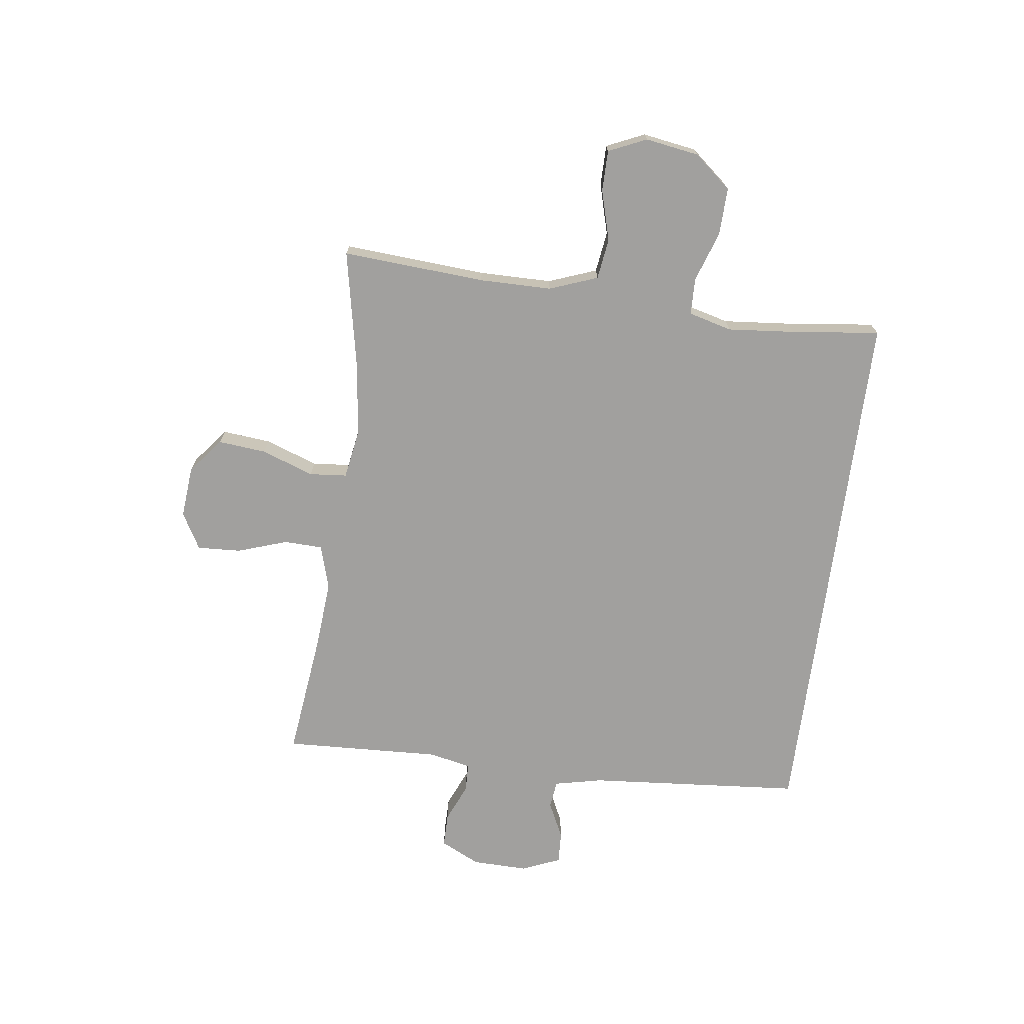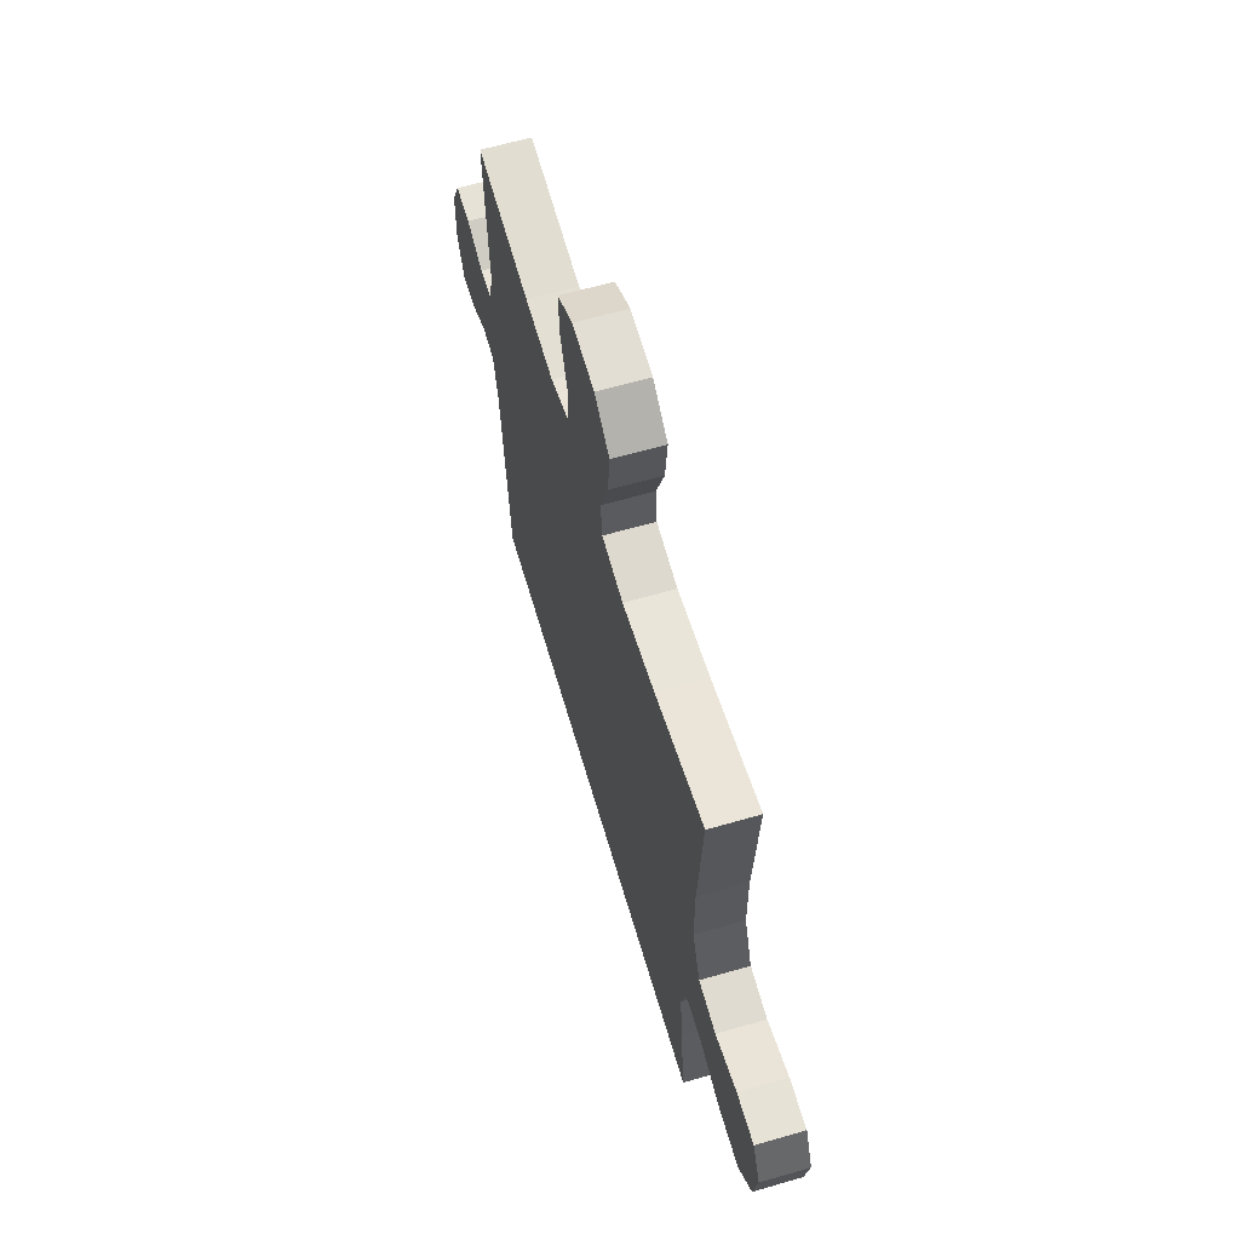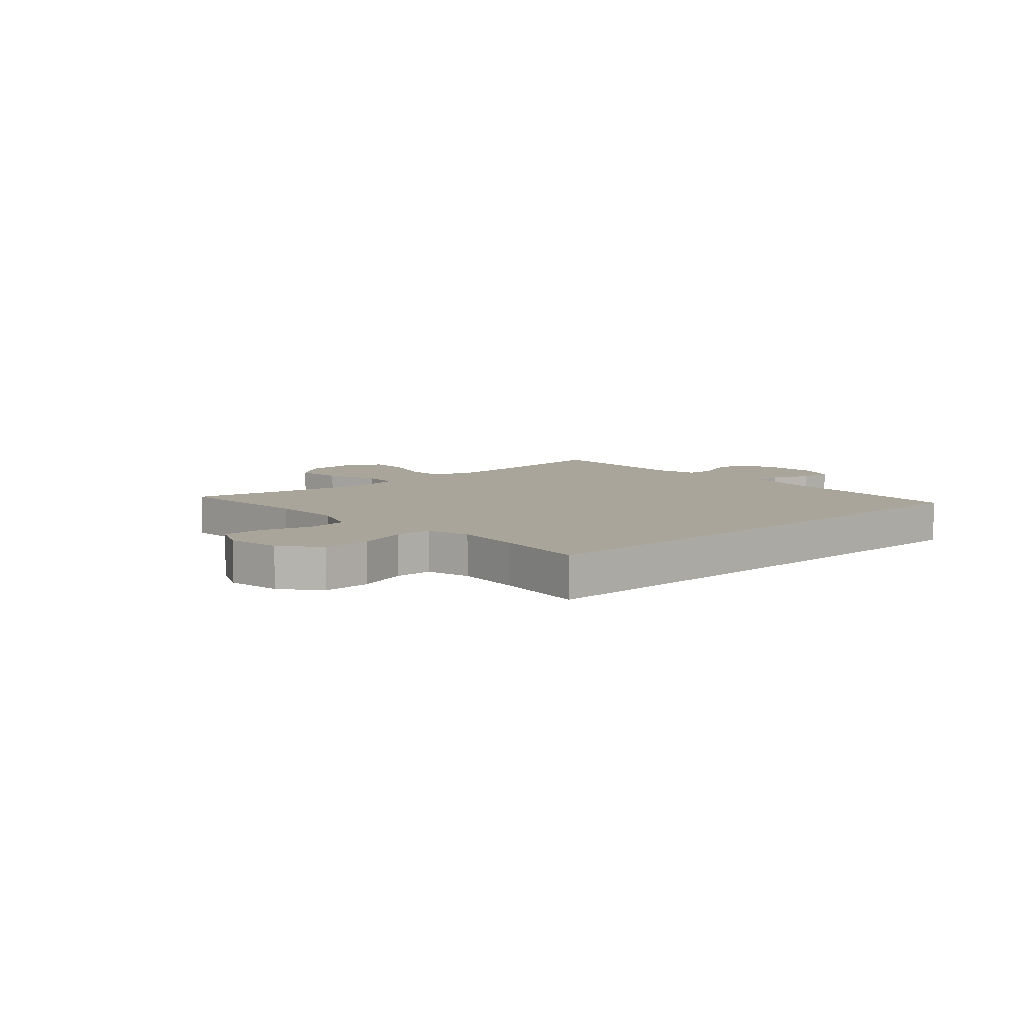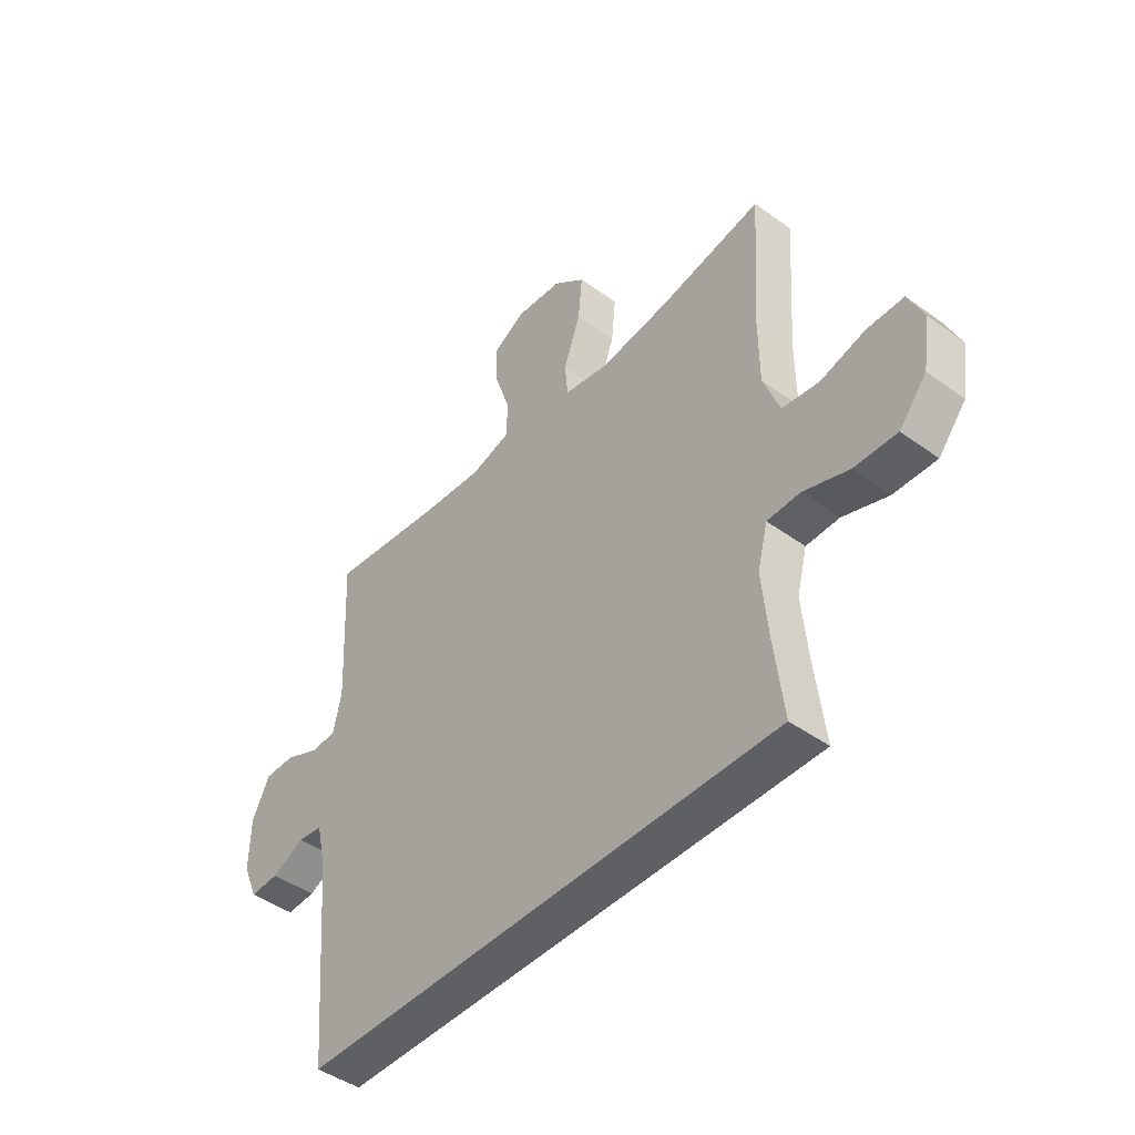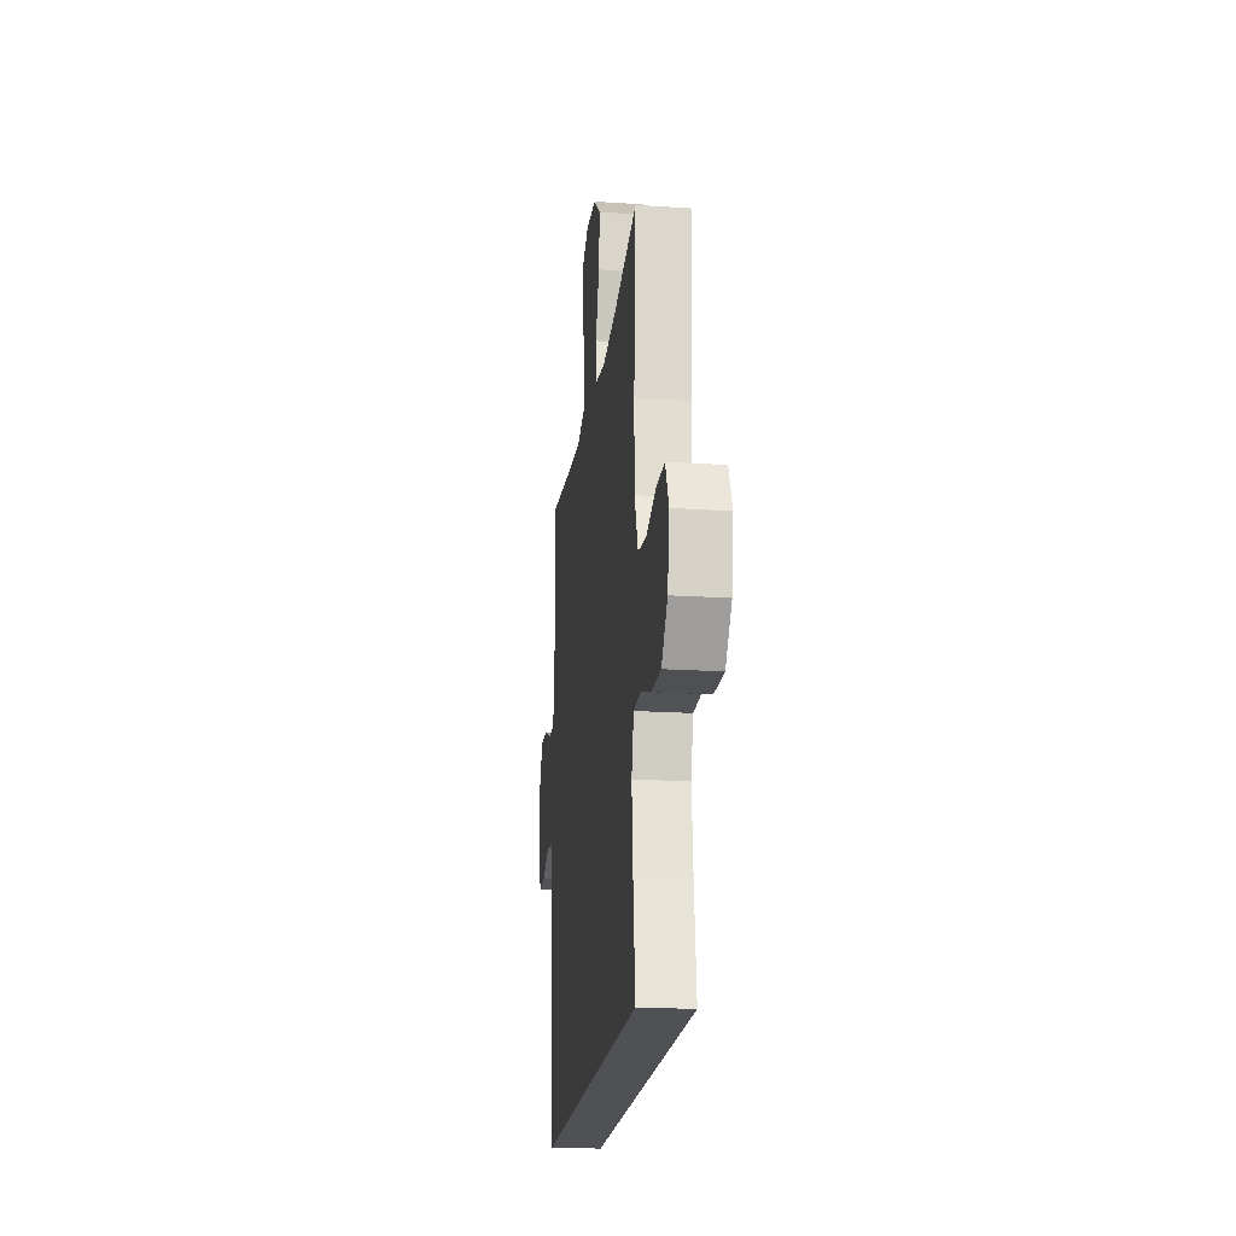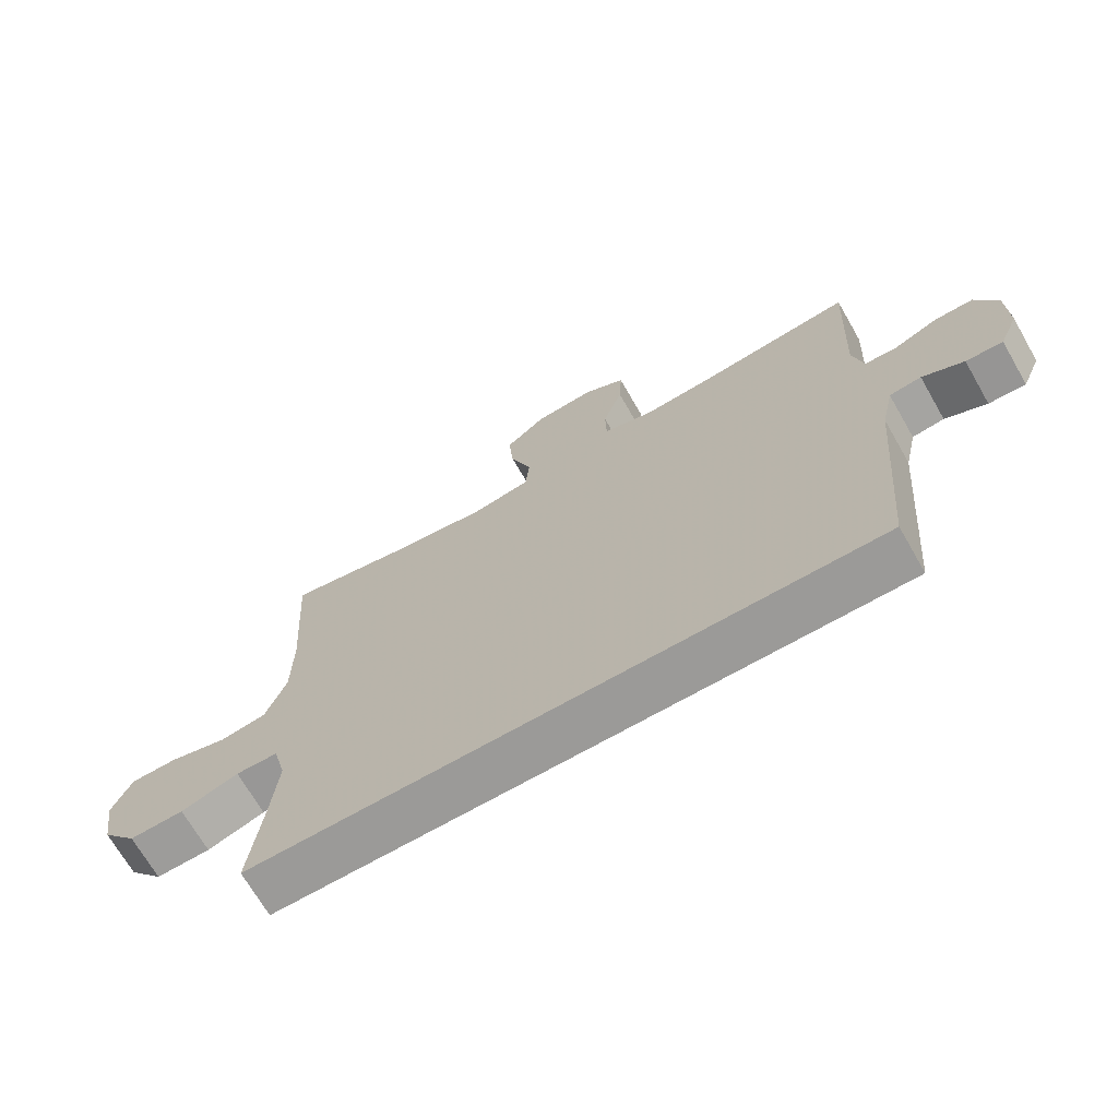
<metadata>
{"format":"obj","ext":"obj","renderer":"f3d","projection":"perspective","resolution":1024,"background":"white","views":[{"elev":-71.8,"azim":82.4,"up":"+Y"},{"elev":63.0,"azim":73.7,"up":"+Z"},{"elev":7.6,"azim":137.8,"up":"+Y"},{"elev":-45.1,"azim":50.0,"up":"+Z"},{"elev":-20.1,"azim":83.1,"up":"+Z"},{"elev":-69.4,"azim":-150.1,"up":"+Z"}]}
</metadata>
<code>
v -0.5 0.07 0.5
v -0.276 0.07 0.474
v -0.156 0.07 0.465
v -0.078 0.07 0.488
v -0.076 0.07 0.556
v -0.106 0.07 0.645
v -0.11 0.07 0.722
v -0.046 0.07 0.758
v 0.046 0.07 0.75
v 0.108 0.07 0.7
v 0.1 0.07 0.615
v 0.067 0.07 0.522
v 0.073 0.07 0.456
v 0.162 0.07 0.441
v 0.297 0.07 0.459
v 0.5 0.07 0.5
v 0.483 0.07 0.247
v 0.484 0.07 0.119
v 0.516 0.07 0.034
v 0.588 0.07 0.024
v 0.677 0.07 0.049
v 0.749 0.07 0.049
v 0.779 0.07 -0.018
v 0.764 0.07 -0.113
v 0.71 0.07 -0.178
v 0.626 0.07 -0.176
v 0.537 0.07 -0.146
v 0.472 0.07 -0.148
v 0.452 0.07 -0.225
v 0.463 0.07 -0.343
v 0.482 0.07 -0.5
v -0.467 0.07 -0.5
v -0.499 0.07 -0.12
v -0.518 0.07 -0.035
v -0.567 0.07 -0.029
v -0.631 0.07 -0.06
v -0.688 0.07 -0.063
v -0.717 0.07 0.005
v -0.715 0.07 0.104
v -0.681 0.07 0.174
v -0.621 0.07 0.174
v -0.553 0.07 0.145
v -0.503 0.07 0.147
v -0.487 0.07 0.221
v -0.5 0 0.5
v -0.276 0 0.474
v -0.156 0 0.465
v -0.078 0 0.488
v -0.076 0 0.556
v -0.106 0 0.645
v -0.11 0 0.722
v -0.046 0 0.758
v 0.046 0 0.75
v 0.108 0 0.7
v 0.1 0 0.615
v 0.067 0 0.522
v 0.073 0 0.456
v 0.162 0 0.441
v 0.297 0 0.459
v 0.5 0 0.5
v 0.483 0 0.247
v 0.484 0 0.119
v 0.516 0 0.034
v 0.588 0 0.024
v 0.677 0 0.049
v 0.749 0 0.049
v 0.779 0 -0.018
v 0.764 0 -0.113
v 0.71 0 -0.178
v 0.626 0 -0.176
v 0.537 0 -0.146
v 0.472 0 -0.148
v 0.452 0 -0.225
v 0.463 0 -0.343
v 0.482 0 -0.5
v -0.467 0 -0.5
v -0.499 0 -0.12
v -0.518 0 -0.035
v -0.567 0 -0.029
v -0.631 0 -0.06
v -0.688 0 -0.063
v -0.717 0 0.005
v -0.715 0 0.104
v -0.681 0 0.174
v -0.621 0 0.174
v -0.553 0 0.145
v -0.503 0 0.147
v -0.487 0 0.221
f 40 41 42
f 39 40 42
f 38 39 42
f 37 38 42
f 36 37 42
f 35 36 42
f 34 35 42 43
f 33 34 43 44
f 32 33 44
f 31 32 44
f 30 31 44
f 25 26 27
f 24 25 27
f 23 24 27
f 22 23 27
f 21 22 27
f 20 21 27
f 19 20 27 28
f 18 19 28 29
f 15 16 17
f 17 18 29
f 15 17 29
f 14 15 29
f 10 11 12
f 9 10 12
f 8 9 12
f 7 8 12
f 6 7 12
f 5 6 12
f 4 5 12 13
f 3 4 13
f 44 1 2
f 30 44 2
f 29 30 2
f 3 13 14 29
f 2 3 29
f 86 85 84
f 86 84 83
f 86 83 82
f 86 82 81
f 86 81 80
f 86 80 79
f 87 86 79 78
f 88 87 78 77
f 88 77 76
f 88 76 75
f 88 75 74
f 71 70 69
f 71 69 68
f 71 68 67
f 71 67 66
f 71 66 65
f 71 65 64
f 72 71 64 63
f 73 72 63 62
f 61 60 59
f 73 62 61
f 73 61 59
f 73 59 58
f 56 55 54
f 56 54 53
f 56 53 52
f 56 52 51
f 56 51 50
f 56 50 49
f 57 56 49 48
f 57 48 47
f 46 45 88
f 46 88 74
f 46 74 73
f 73 58 57 47
f 73 47 46
f 1 45 46 2
f 2 46 47 3
f 3 47 48 4
f 4 48 49 5
f 5 49 50 6
f 6 50 51 7
f 7 51 52 8
f 8 52 53 9
f 9 53 54 10
f 10 54 55 11
f 11 55 56 12
f 12 56 57 13
f 13 57 58 14
f 14 58 59 15
f 15 59 60 16
f 16 60 61 17
f 17 61 62 18
f 18 62 63 19
f 19 63 64 20
f 20 64 65 21
f 21 65 66 22
f 22 66 67 23
f 23 67 68 24
f 24 68 69 25
f 25 69 70 26
f 26 70 71 27
f 27 71 72 28
f 28 72 73 29
f 29 73 74 30
f 30 74 75 31
f 31 75 76 32
f 32 76 77 33
f 33 77 78 34
f 34 78 79 35
f 35 79 80 36
f 36 80 81 37
f 37 81 82 38
f 38 82 83 39
f 39 83 84 40
f 40 84 85 41
f 41 85 86 42
f 42 86 87 43
f 43 87 88 44
f 44 88 45 1

</code>
